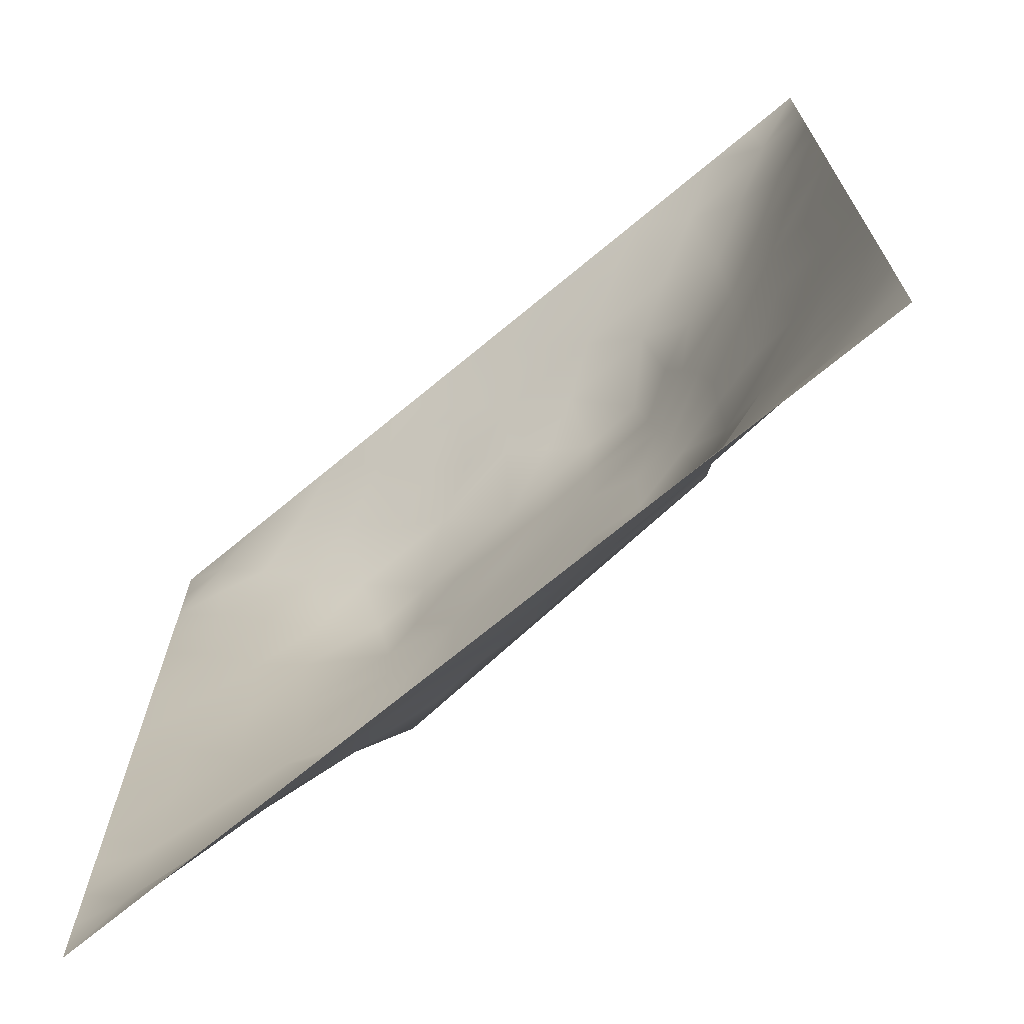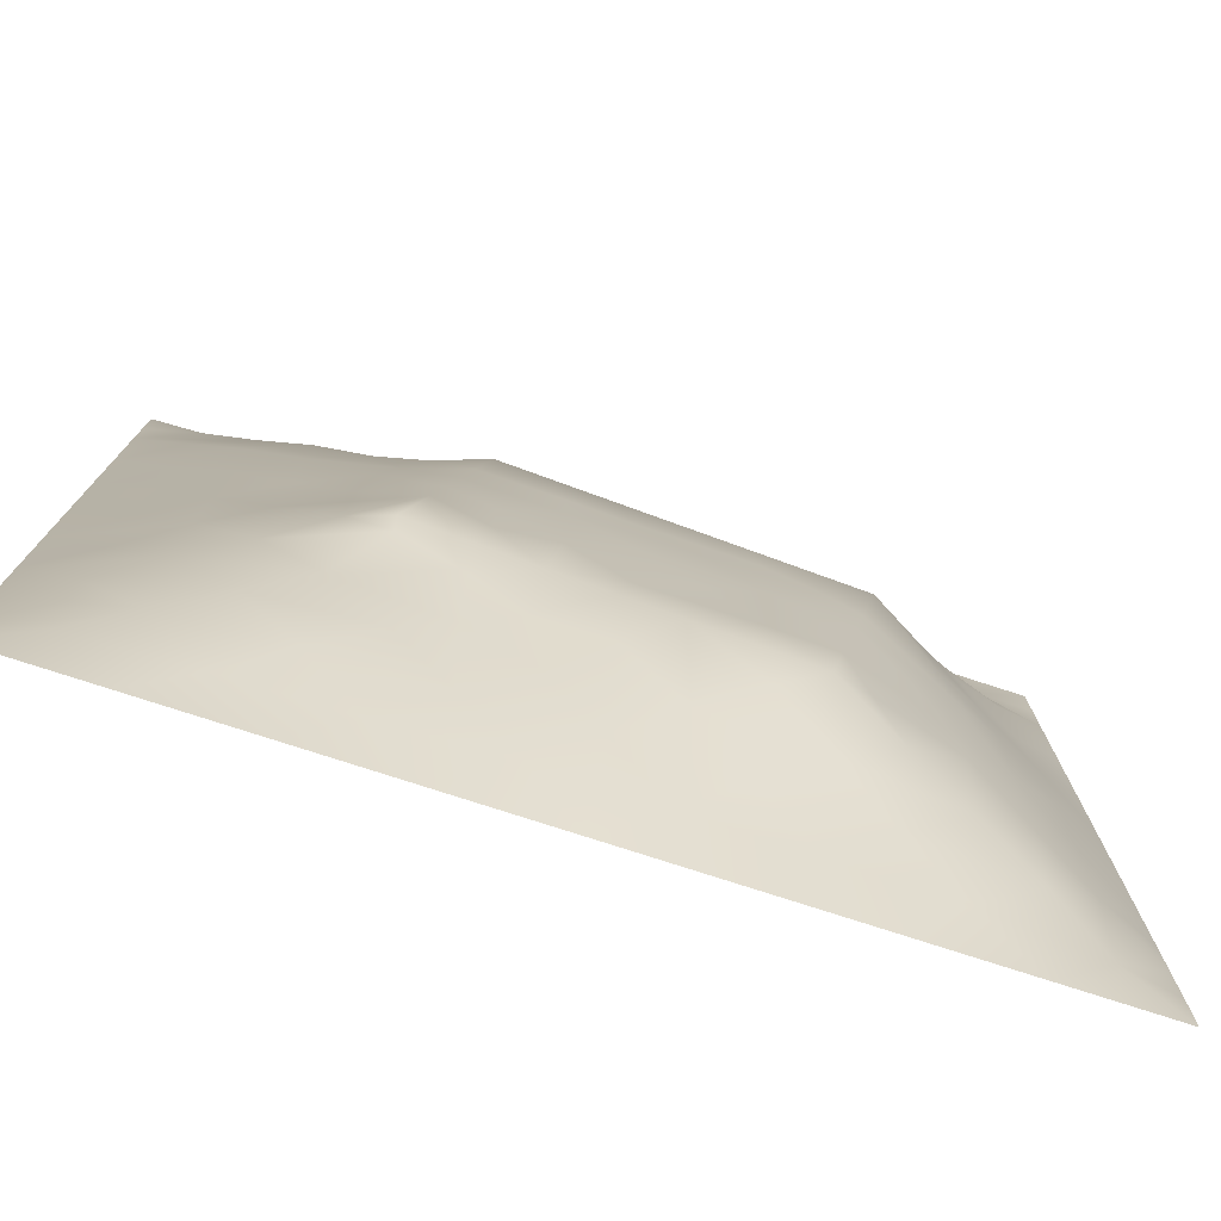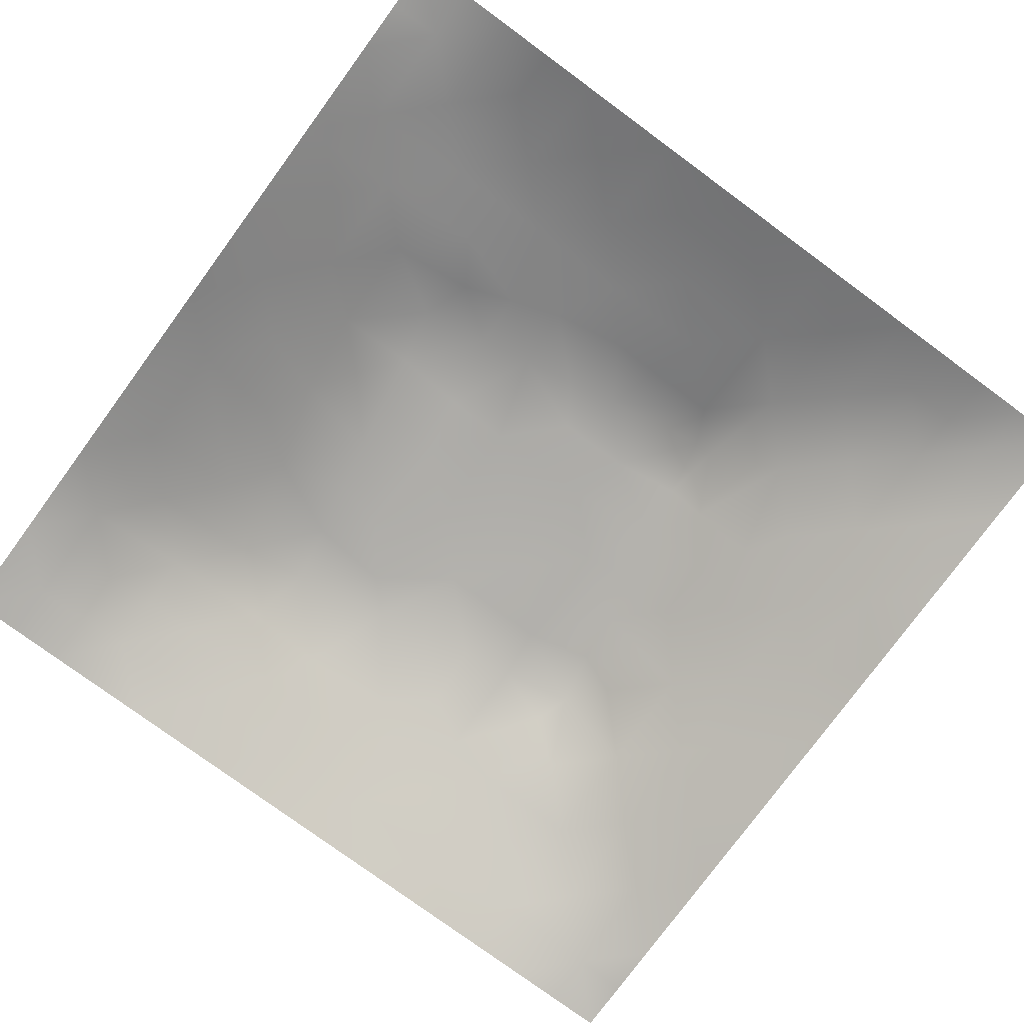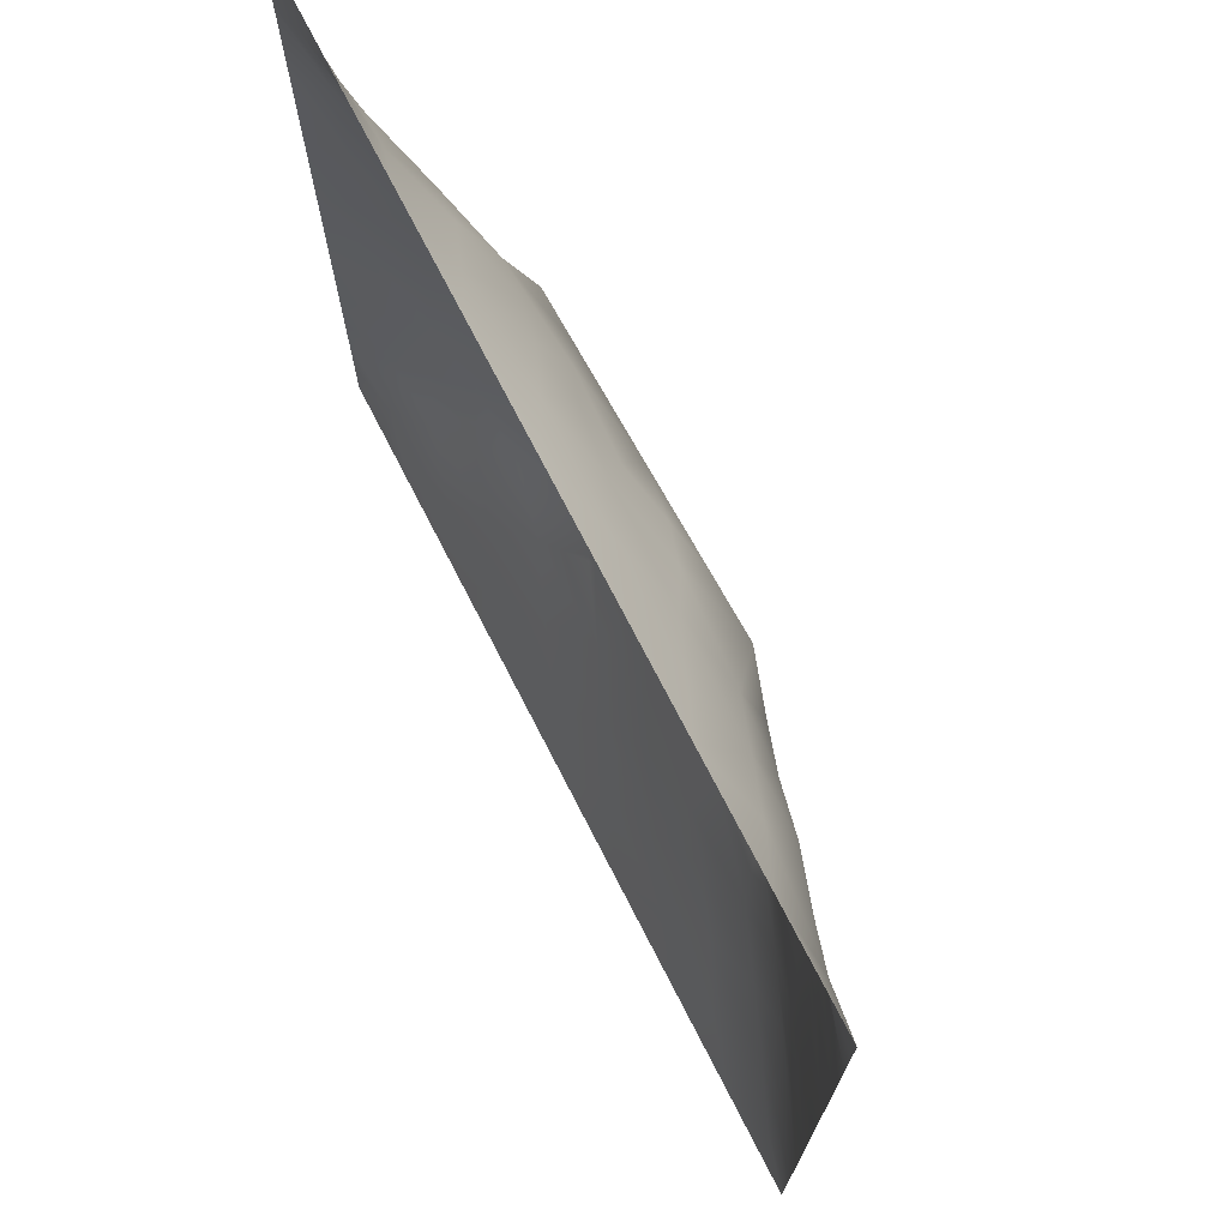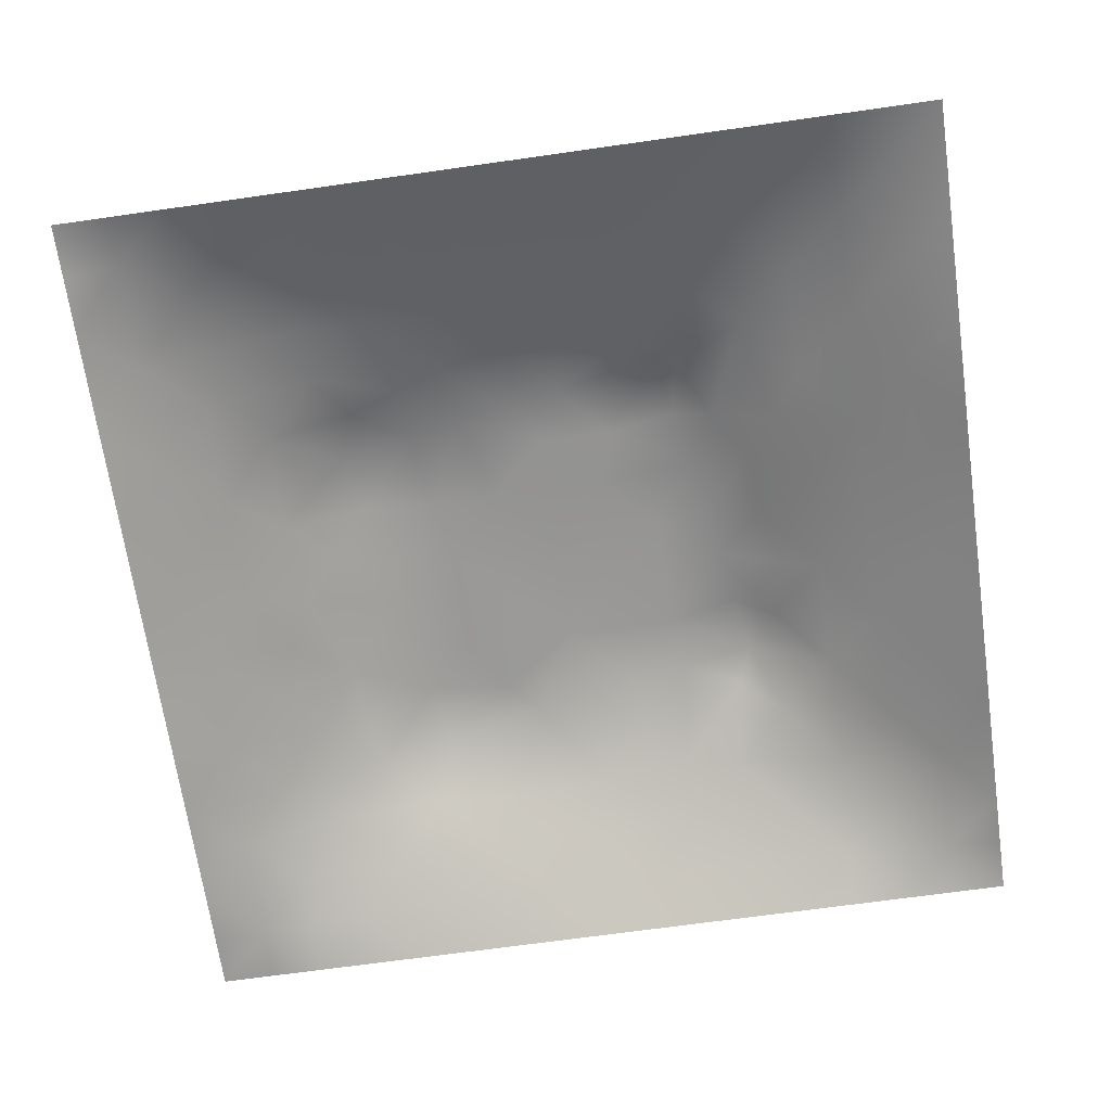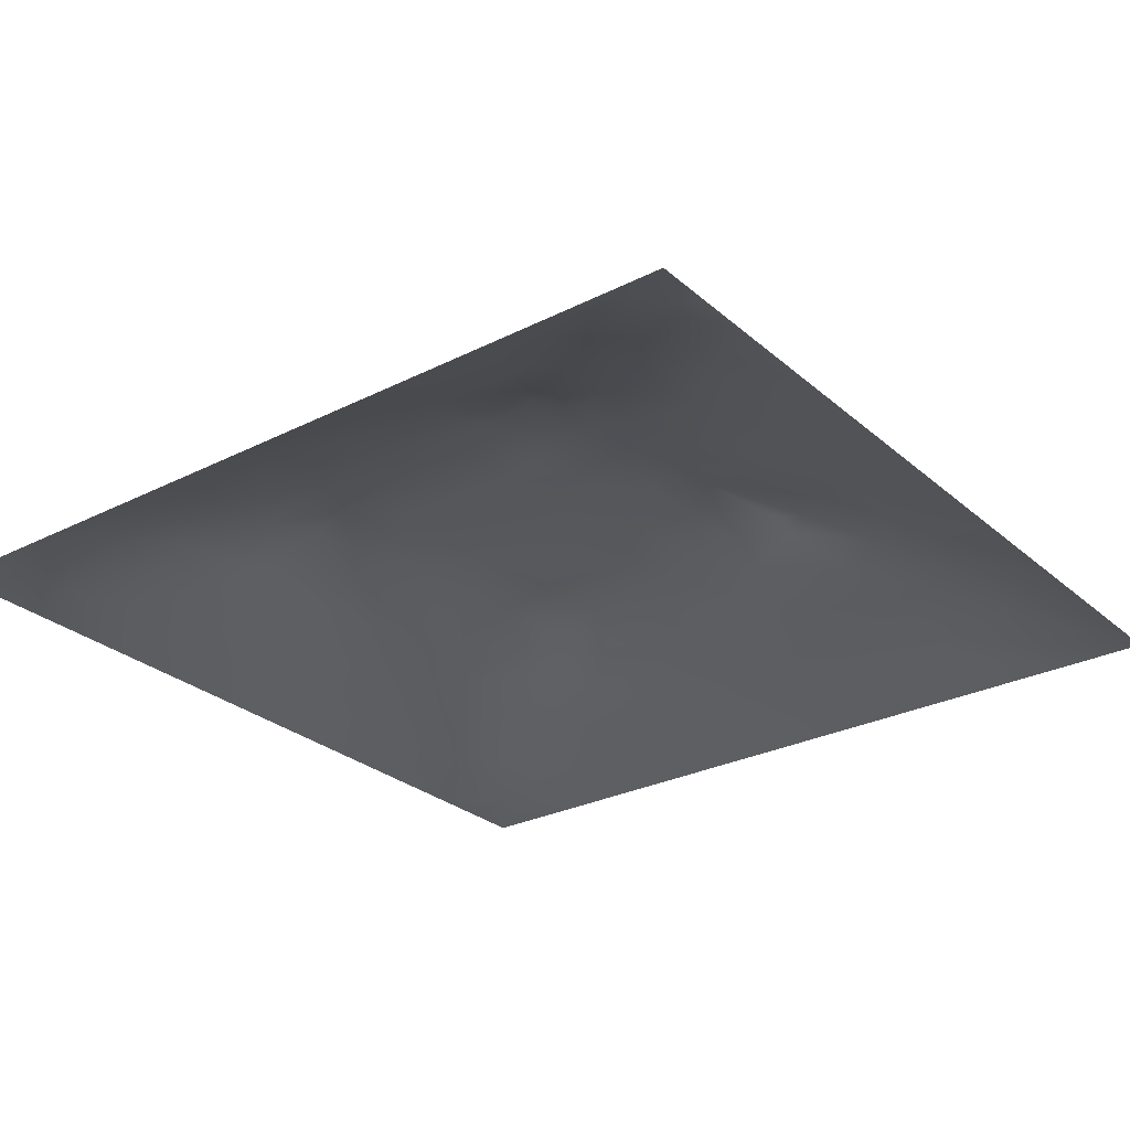
<metadata>
{"format":"obj","ext":"obj","renderer":"f3d","projection":"perspective","resolution":1024,"background":"white","views":[{"elev":-70.6,"azim":-140.3,"up":"+Y"},{"elev":-76.8,"azim":-18.0,"up":"+Y"},{"elev":-77.8,"azim":-126.3,"up":"+Z"},{"elev":73.1,"azim":-117.2,"up":"+Y"},{"elev":-68.0,"azim":-81.9,"up":"+Z"},{"elev":-27.8,"azim":-142.3,"up":"+Z"}]}
</metadata>
<code>
v -0 0 -0
v 1 0 -0
v -0 1 0
v 1 1 0
v 0.5022 0.5014 0.1256
v -0 0.5 0
v 0.5 1 0
v 1 0.5 0
v 0.5 -0 0
v 0.2451 0.757 0.08281
v 0.7583 0.7573 0.08753
v 0.2457 0.2467 0.07637
v 0.7573 0.2445 0.08441
v 0.75 0 0
v 0.25 0 0
v 1 0.75 0
v 1 0.25 0
v 0.25 1 0
v 0.75 1 0
v 0 0.25 0
v 0 0.75 -0
v 0.3641 0.2174 0.07713
v 0.634 0.7791 0.0932
v 1 0.9375 0
v 0.6825 0.6835 0.1199
v 0.8814 0.3739 0.0547
v 0.6272 0.1231 0.04681
v 0.6323 0.3703 0.1207
v 0.8795 0.1211 0.03828
v 0.3747 0.1223 0.04722
v 0.1219 0.1221 0.03532
v 0.4937 0.2451 0.09673
v 0.8799 0.6271 0.05277
v 0.6327 0.6313 0.1202
v 0.8773 0.8771 0.02558
v 0.374 0.8815 0.05624
v 0.2573 0.6039 0.09731
v 0.1214 0.879 0.03737
v 0.1207 0.627 0.05198
v 0.6274 0.8823 0.05756
v 0.1206 0.3745 0.05204
v 0.2483 0.1222 0.04289
v 0.8792 0.7527 0.04482
v 0.8811 0.2474 0.04995
v 0.2472 0.8817 0.05259
v 0.7533 0.8806 0.04816
v 0.1194 0.2481 0.05036
v 0.1197 0.7533 0.05061
v 0.3 0.7225 0.1027
v 0 0.6875 -0
v 0.5538 0.707 0.1199
v 0.882 0.5006 0.05806
v 0.4283 0.7299 0.1199
v 0.243 0.4552 0.09581
v 0 0.375 0
v 0.5006 0.8817 0.05772
v 0.5021 0.6317 0.1215
v 0.2432 0.3723 0.09982
v 0.1217 0.5006 0.05092
v 0.3718 0.5014 0.1209
v 0.6308 0.243 0.1013
v 0.5011 0.1219 0.05059
v 0.502 0.3711 0.1214
v 0 0.625 0
v 0 0.875 0
v 0 0.125 0
v 0.625 1 0
v 0.875 1 0
v 0.125 1 0
v 0.375 1 0
v 1 0.375 0
v 1 0.125 0
v 1 0.875 0
v 1 0.625 0
v 0.375 0 0
v 0.125 0 0
v 0.875 0 0
v 0.625 0 0
v 0.7533 0.1223 0.04394
v 0.6327 0.5011 0.1228
v 0.7193 0.4888 0.1199
v 0.06062 0.312 0.02441
v 0.1827 0.4372 0.07525
v 0.1817 0.3104 0.07202
v 0.06025 0.4376 0.02674
v 0.6886 0.9397 0.02444
v 0.6923 0.8199 0.07493
v 0.5632 0.9421 0.03139
v 0.06035 0.6887 0.02535
v 0.182 0.6917 0.07272
v 0.06041 0.5631 0.02644
v 0.1859 0.9418 0.02738
v 0.1822 0.8188 0.06272
v 0.06097 0.9391 0.01461
v 0.4371 0.5667 0.124
v 0.8792 0.8156 0.03925
v 0.9375 0 -0
v 0.3094 0.8211 0.07825
v 0.4374 0.9411 0.0294
v 0.9394 0.8135 0.01912
v 0.818 0.8181 0.05732
v 0.9375 0.9374 0.001073
v 0.9375 1 0
v 0.5675 0.5664 0.125
v 0.7078 0.4261 0.1199
v 0.8275 0.5942 0.07942
v 0.8213 0.6923 0.07916
v 0.9401 0.5631 0.02724
v 0.4919 0.7183 0.1199
v 0.6931 0.5883 0.121
v 0.4368 0.4363 0.1231
v 0.1866 0.06184 0.01777
v 0.06133 0.06149 0.01284
v 0.1834 0.1842 0.05581
v 0.3123 0.06239 0.0195
v 0.3107 0.1844 0.06444
v 0.4377 0.06 0.02744
v 0.8141 0.06052 0.02209
v 0.9386 0.0615 0.01144
v -0 0.9375 0
v 0.5674 0.436 0.1236
v 0.5264 0.8122 0.08365
v 0.5653 0.1822 0.07703
v 0.6922 0.1819 0.07362
v 0.5633 0.06113 0.02492
v 0.9408 0.3118 0.02685
v 0.8207 0.3093 0.0759
v 0.9413 0.4375 0.0295
v 0.3117 0.9408 0.02743
v -0 0.0625 -0
v 0.8189 0.1824 0.06196
v 0.8093 0.3703 0.08302
v 0.6887 0.06157 0.02239
v 0.06023 0.1238 0.02003
v 0.9407 0.1861 0.0241
v 0.4378 0.1844 0.06976
v 0.05969 0.1865 0.02362
v 0.0625 1 0
v 0.9386 0.6883 0.02165
v 0.6959 0.364 0.1199
v 0.05918 0.8143 0.02528
v 0.8133 0.9385 0.01607
v 0.1834 0.5645 0.07287
v 0.3592 0.3362 0.1199
v 0.3443 0.66 0.1199
v 0.6807 0.2774 0.1199
v 0.2874 0.3493 0.1199
v 0.7526 0.6707 0.1199
v 0.3593 0.7426 0.1199
v 0.4878 0.3127 0.1199
v 0.5826 0.8381 0.07255
v 0.2899 0.3273 0.111
v 0.3328 0.5976 0.1199
v 0.7222 0.2939 0.1063
v 0.9385 0.8756 0.01124
v 0.4354 0.642 0.1218
v 0.2774 0.663 0.09847
v 0.7305 0.5516 0.1199
v 0.6172 0.6954 0.1199
v 0.3099 0.472 0.1199
v 0.4235 0.3245 0.1199
v 0.3609 0.2903 0.1028
v 0.5498 0.3014 0.1199
v 0.3213 0.5342 0.1199
v 0.4177 0.2527 0.09347
v 0.4248 0.8245 0.08329
v 0.823 0.4818 0.08571
v 1 0.0625 -0
v 0.3719 0.4158 0.1215
v 0.7765 0.4232 0.09722
v 0.2414 0.5168 0.09242
v 0.6135 0.2897 0.1199
v 1 0.1875 0
v 0 0.8125 -0
v 0.4781 0.7719 0.1021
f 129 99 70
f 112 31 113
f 170 132 167
f 26 167 132
f 58 152 147
f 114 12 47
f 173 17 135
f 129 36 99
f 3 120 94
f 152 12 162
f 11 25 148
f 80 110 104
f 115 112 15
f 163 172 28
f 114 137 31
f 76 112 113
f 84 47 12
f 15 112 76
f 115 15 75
f 45 92 93
f 113 134 130
f 16 100 139
f 22 30 136
f 38 93 92
f 16 73 100
f 165 22 136
f 89 64 39
f 83 58 54
f 57 95 104
f 116 30 22
f 42 112 115
f 66 130 134
f 140 105 28
f 155 100 73
f 129 70 18
f 63 28 121
f 165 162 22
f 114 31 42
f 150 165 32
f 37 153 157
f 164 153 37
f 39 90 89
f 123 32 62
f 41 58 83
f 32 165 136
f 161 144 162
f 51 159 23
f 85 41 59
f 78 125 9
f 121 80 5
f 60 95 153
f 147 144 169
f 44 126 26
f 175 53 109
f 162 165 161
f 123 163 32
f 60 169 111
f 63 121 111
f 63 161 150
f 25 159 34
f 81 170 167
f 30 115 117
f 84 152 58
f 51 109 57
f 34 159 51
f 11 148 107
f 5 104 95
f 85 55 41
f 174 21 141
f 29 119 135
f 72 135 119
f 84 12 152
f 84 58 41
f 47 137 114
f 14 118 133
f 55 82 41
f 65 174 141
f 20 66 137
f 55 20 82
f 59 91 85
f 35 96 155
f 6 85 91
f 94 138 3
f 41 82 84
f 48 89 90
f 89 48 21
f 92 18 69
f 94 69 138
f 59 83 143
f 167 106 158
f 171 143 83
f 106 167 52
f 157 90 37
f 117 9 62
f 38 92 94
f 81 167 158
f 98 166 36
f 164 171 160
f 45 10 98
f 156 145 153
f 162 12 22
f 116 22 12
f 118 29 79
f 147 160 58
f 91 39 64
f 131 79 29
f 26 128 52
f 23 11 87
f 97 119 77
f 145 53 149
f 47 84 82
f 48 38 141
f 168 72 119
f 169 60 160
f 56 88 99
f 7 99 88
f 164 160 60
f 122 175 51
f 136 62 32
f 93 38 48
f 23 25 11
f 93 10 45
f 48 90 93
f 25 23 159
f 59 39 91
f 143 39 59
f 54 58 160
f 109 51 175
f 6 91 64
f 63 111 161
f 135 44 29
f 6 55 85
f 154 127 132
f 155 102 35
f 143 90 39
f 102 155 73
f 75 117 115
f 142 19 46
f 43 101 107
f 111 169 161
f 100 155 96
f 11 107 101
f 43 33 139
f 150 161 165
f 125 27 62
f 72 173 135
f 37 90 143
f 37 143 171
f 97 2 119
f 157 10 90
f 49 98 10
f 49 10 157
f 145 157 153
f 34 51 57
f 119 29 118
f 145 49 157
f 105 170 81
f 110 80 158
f 156 57 109
f 156 53 145
f 149 166 98
f 149 98 49
f 123 62 27
f 5 95 111
f 95 57 156
f 163 150 32
f 60 111 95
f 166 56 36
f 56 99 36
f 146 172 61
f 34 57 104
f 21 50 89
f 9 117 75
f 78 133 125
f 144 152 162
f 95 156 153
f 45 98 36
f 88 151 40
f 83 54 171
f 96 43 100
f 37 171 164
f 77 119 118
f 120 65 94
f 122 23 151
f 169 144 161
f 129 45 36
f 94 65 38
f 112 42 31
f 63 163 28
f 163 63 150
f 167 26 52
f 130 1 113
f 13 131 127
f 154 132 140
f 80 104 5
f 27 124 123
f 147 152 144
f 110 25 34
f 86 46 19
f 87 11 46
f 81 158 80
f 61 123 124
f 33 52 108
f 124 27 79
f 139 33 108
f 136 30 62
f 33 106 52
f 40 87 86
f 133 79 27
f 103 68 102
f 107 106 33
f 117 62 30
f 148 25 110
f 148 110 158
f 148 106 107
f 43 139 100
f 124 146 61
f 140 170 105
f 50 64 89
f 54 160 171
f 154 140 146
f 140 132 170
f 115 30 42
f 74 139 108
f 4 103 102
f 7 70 99
f 116 42 30
f 151 23 40
f 68 142 102
f 46 101 142
f 142 35 102
f 88 56 151
f 31 134 113
f 35 142 101
f 69 94 92
f 56 166 122
f 148 158 106
f 44 127 131
f 105 81 80
f 141 38 65
f 56 122 151
f 122 51 23
f 79 131 124
f 13 124 131
f 2 168 119
f 125 62 9
f 88 40 86
f 67 88 86
f 67 7 88
f 19 67 86
f 68 19 142
f 87 40 23
f 42 116 114
f 24 4 102
f 73 24 102
f 141 21 48
f 74 16 139
f 8 74 108
f 101 46 11
f 8 108 128
f 76 113 1
f 146 28 172
f 96 35 101
f 107 33 43
f 52 128 108
f 128 71 8
f 46 86 87
f 149 49 145
f 126 17 71
f 127 44 26
f 26 126 128
f 123 61 163
f 71 128 126
f 132 127 26
f 17 126 135
f 10 93 90
f 124 13 146
f 43 96 101
f 27 125 133
f 83 59 41
f 29 44 131
f 12 114 116
f 66 134 137
f 44 135 126
f 79 133 118
f 160 147 169
f 34 104 110
f 172 163 61
f 134 31 137
f 77 118 14
f 60 153 164
f 82 20 47
f 154 146 13
f 14 133 78
f 149 53 166
f 154 13 127
f 137 47 20
f 121 28 80
f 28 105 80
f 121 5 111
f 109 53 156
f 140 28 146
f 53 175 166
f 175 122 166
f 92 45 18
f 129 18 45

</code>
